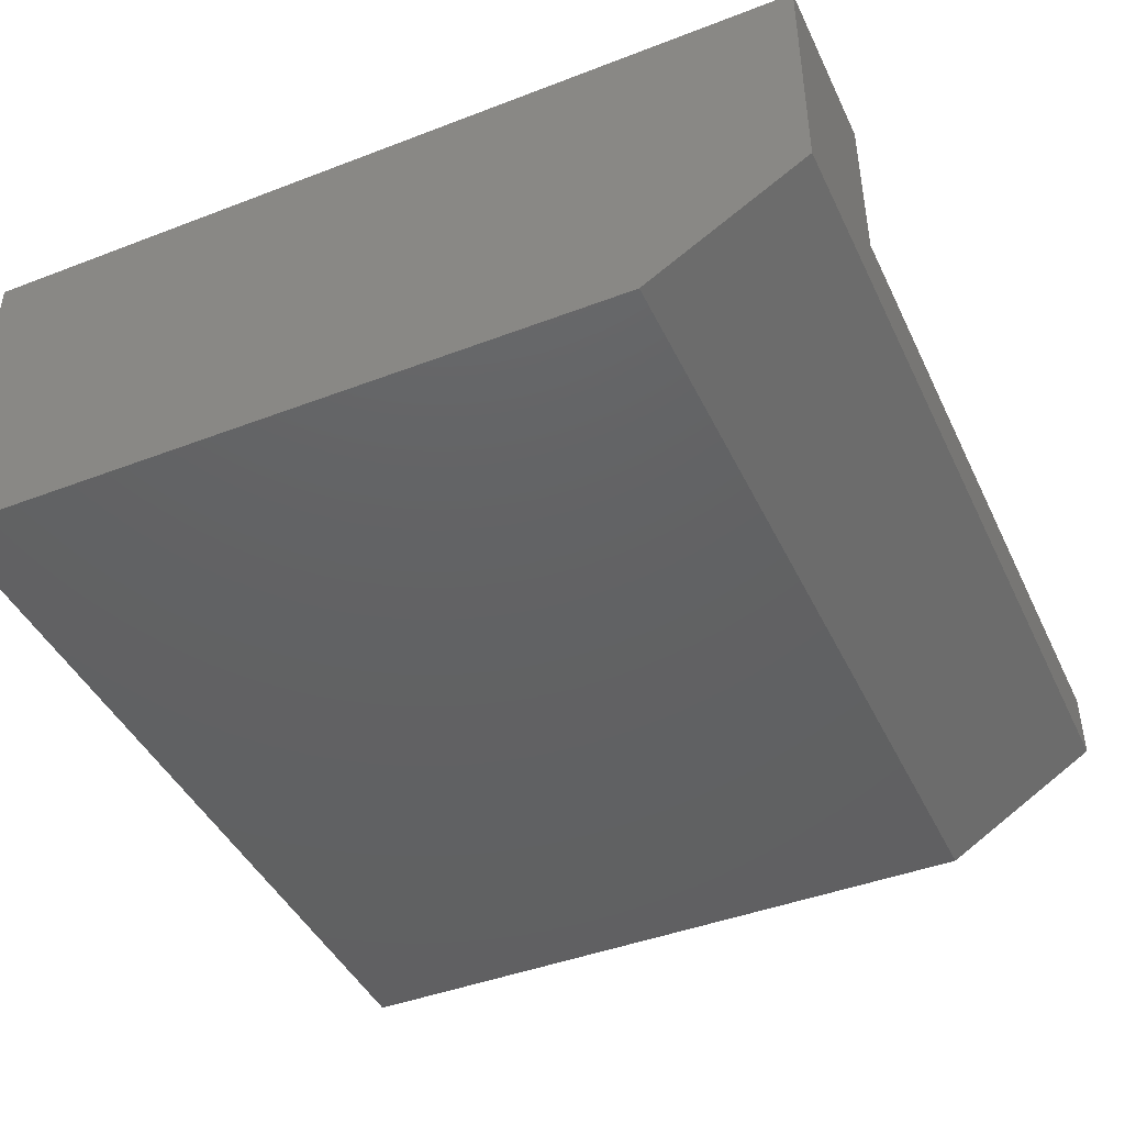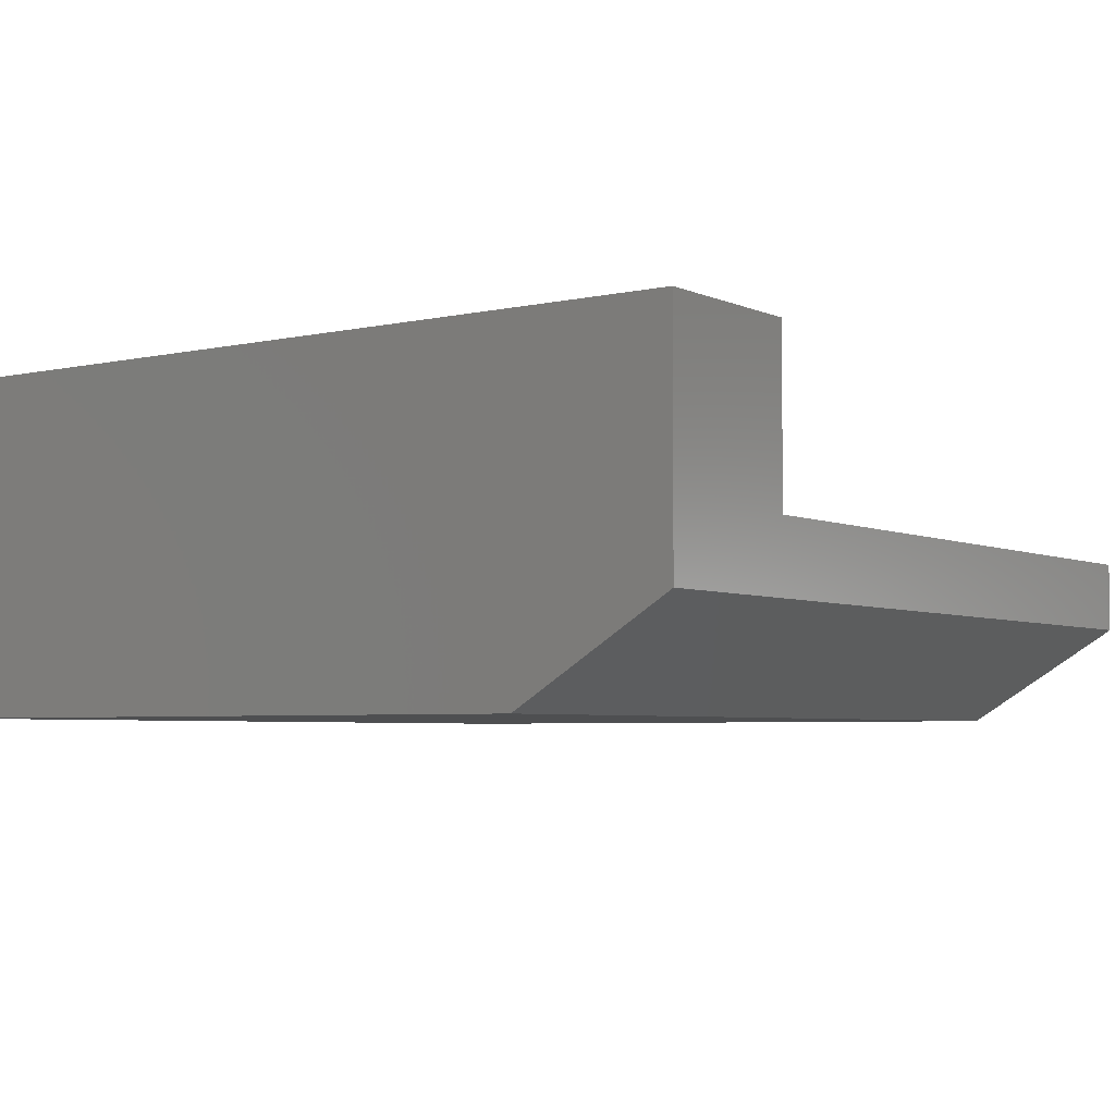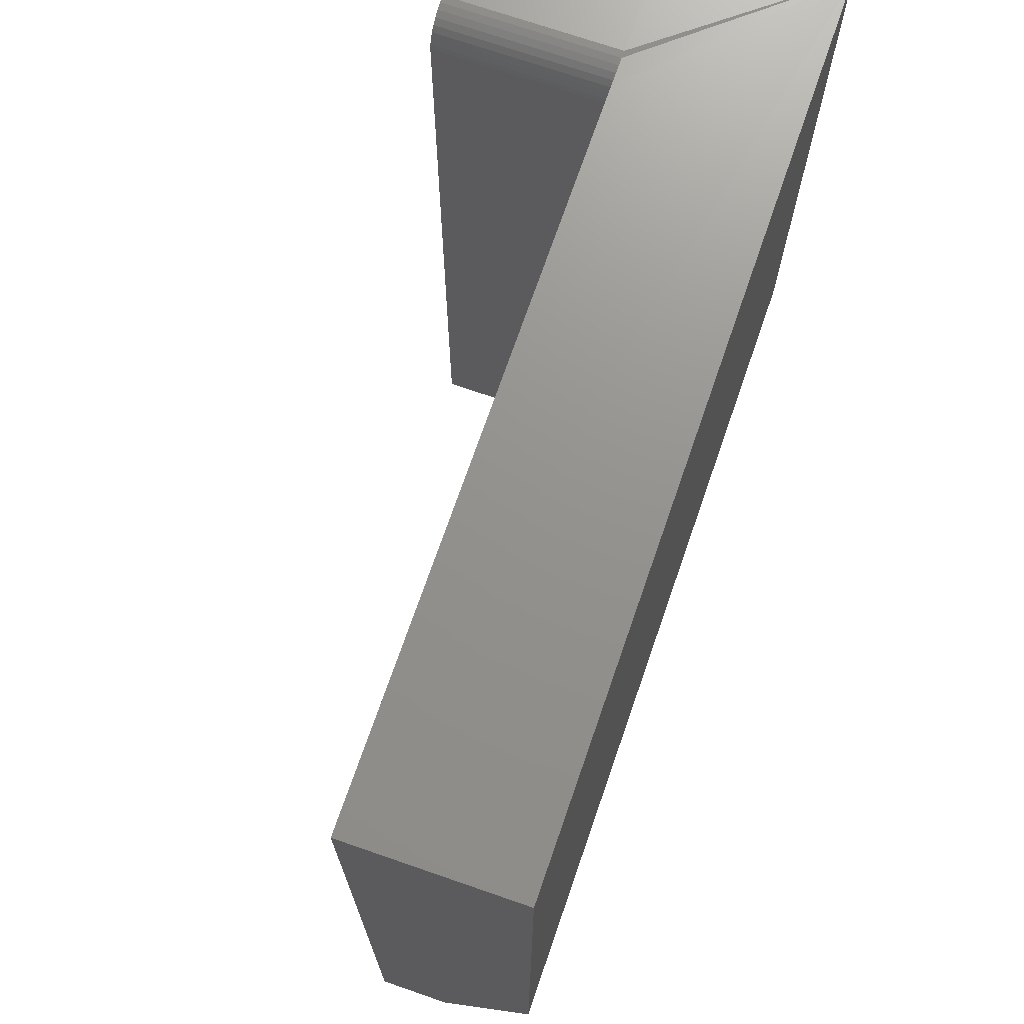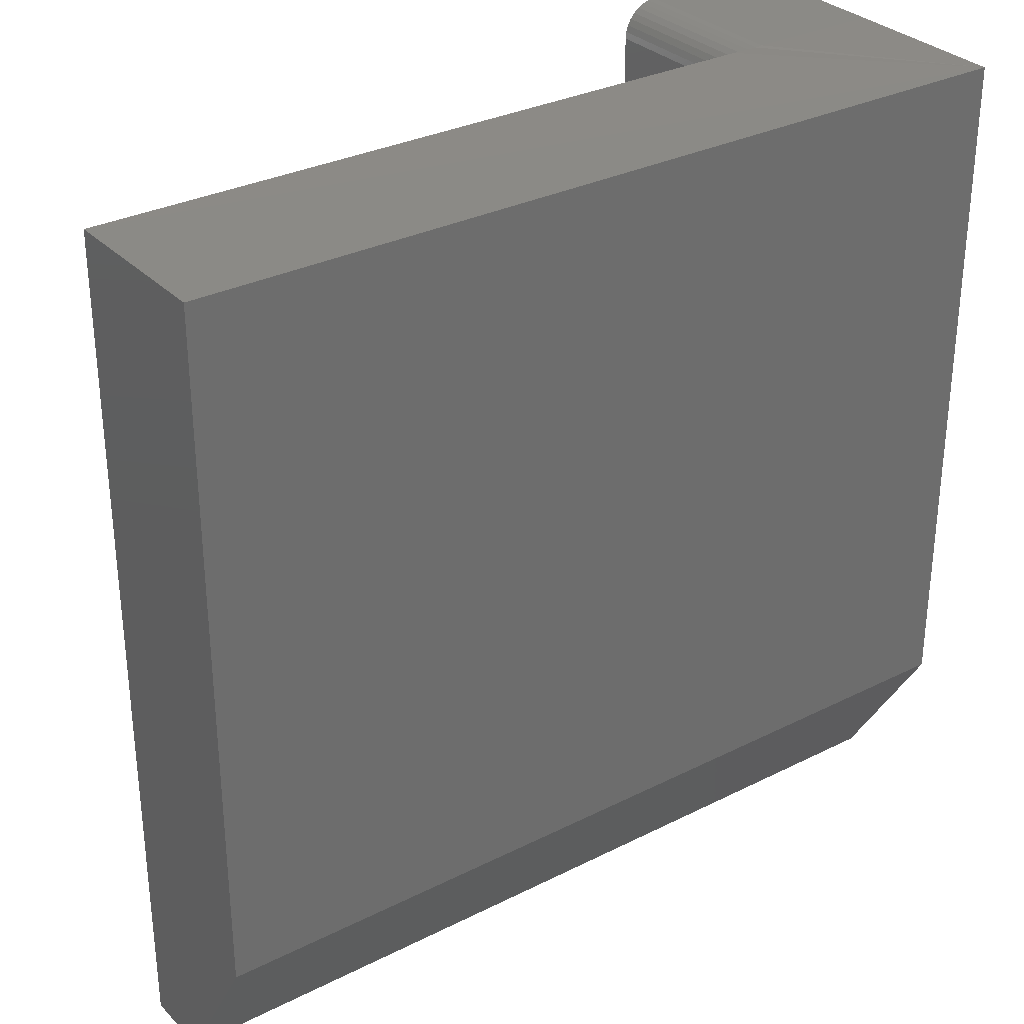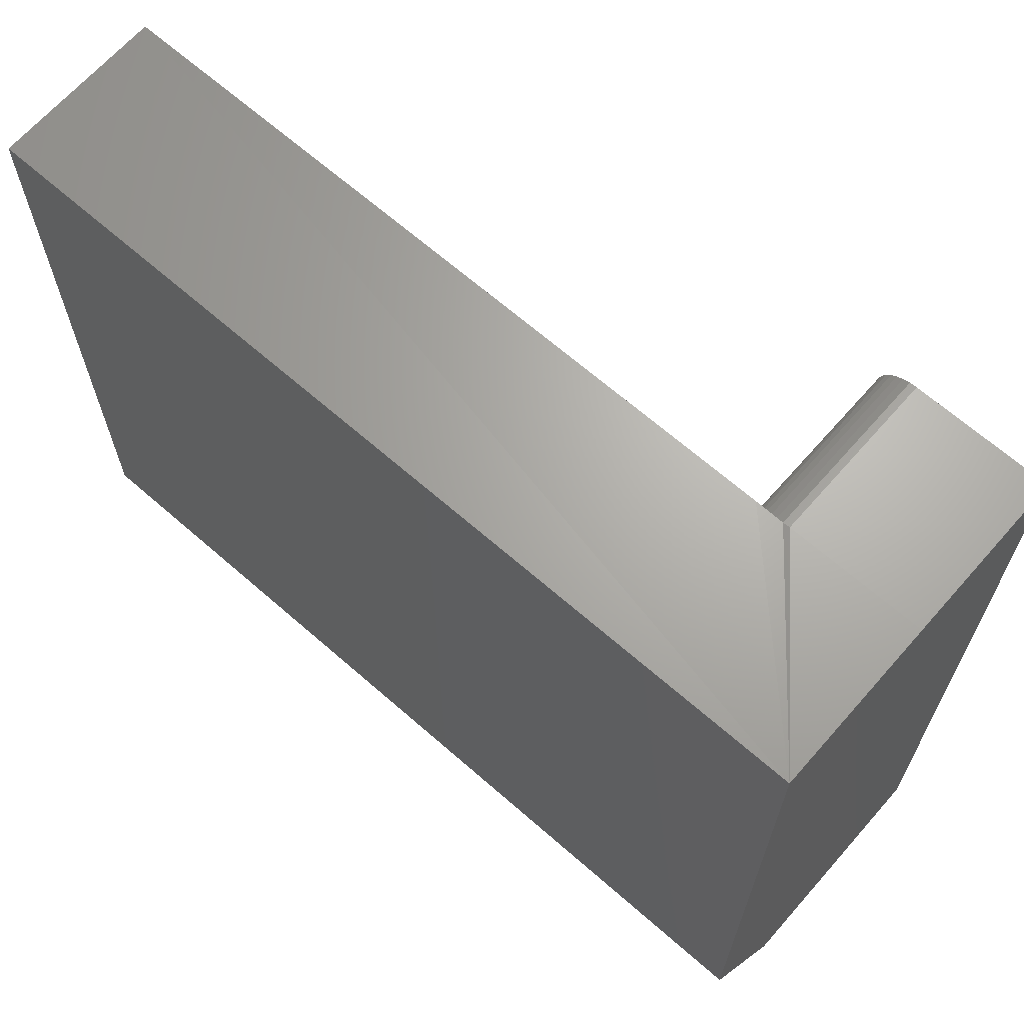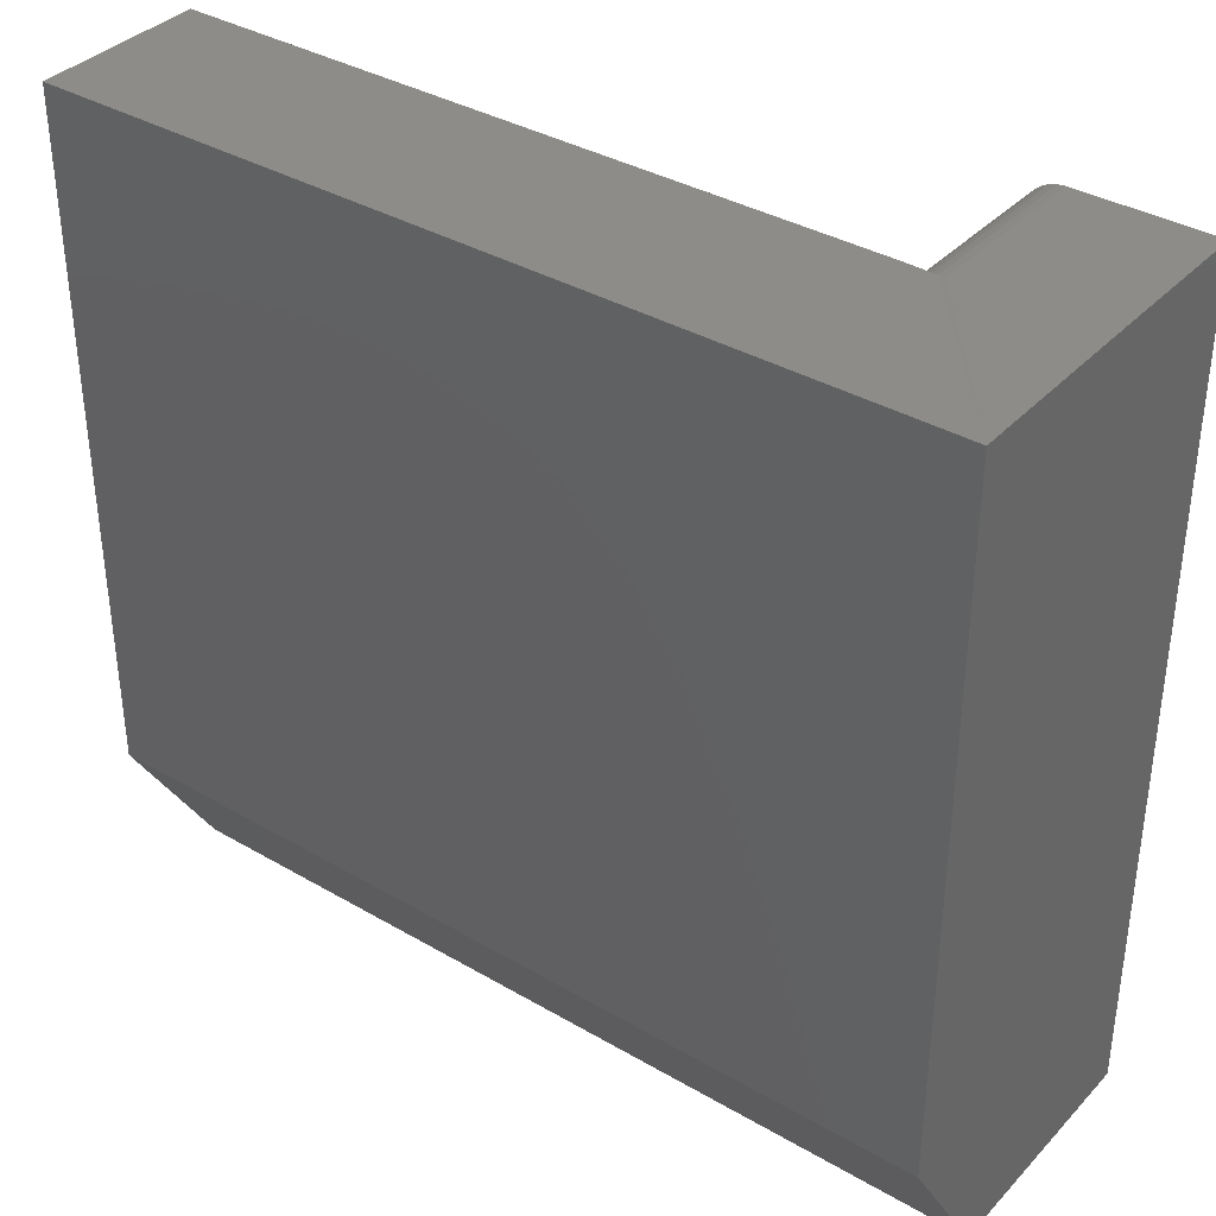
<metadata>
{"format":"stl","ext":"stl","renderer":"f3d","projection":"perspective","resolution":1024,"background":"white","views":[{"elev":-43.7,"azim":-65.7,"up":"+Z"},{"elev":-4.5,"azim":-54.2,"up":"+Z"},{"elev":71.6,"azim":109.1,"up":"+Y"},{"elev":31.1,"azim":144.3,"up":"+Y"},{"elev":66.6,"azim":-138.7,"up":"+Y"},{"elev":36.6,"azim":-142.9,"up":"+Y"}]}
</metadata>
<code>
# stl→obj: 32 verts, 60 faces
v -0.2172 0.3906 0.2969
v -0.2052 0.3882 0.2969
v -0.2111 0.39 0.2969
v -0.3359 0.3906 0.2969
v -0.3359 -0.3594 0.2969
v -0.1859 -0.3594 0.2969
v -0.1859 0.3594 0.2969
v -0.1865 0.3655 0.2969
v -0.1883 0.3713 0.2969
v -0.1912 0.3767 0.2969
v -0.1951 0.3815 0.2969
v -0.1998 0.3854 0.2969
v -0.2172 0.3906 0.1484
v -0.3359 0.3906 0.1484
v -0.1859 -0.3594 0.1484
v -0.1859 0.3594 0.1484
v -0.1859 0.3906 0.1484
v -0.2111 0.39 0.1484
v -0.2052 0.3882 0.1484
v 0.4297 0.3901 0.1484
v -0.1998 0.3854 0.1484
v -0.1951 0.3815 0.1484
v -0.1912 0.3767 0.1484
v -0.1883 0.3713 0.1484
v -0.1865 0.3655 0.1484
v 0.4297 -0.3594 0.1484
v -0.3359 -0.2188 0
v -0.3359 0.3901 0
v 0.4297 -0.2188 0
v 0.4297 0.3901 0
v -0.3359 -0.3594 0.08594
v 0.4297 -0.3594 0.08594
f 1 2 3
f 4 5 6
f 4 6 7
f 4 7 8
f 4 8 9
f 4 9 10
f 4 10 11
f 4 11 12
f 4 12 2
f 4 2 1
f 1 13 4
f 4 13 14
f 6 15 7
f 7 15 16
f 17 18 19
f 20 17 19
f 20 19 21
f 20 21 22
f 20 22 23
f 20 23 24
f 20 24 25
f 20 25 16
f 20 16 15
f 20 15 26
f 27 28 29
f 29 28 30
f 18 28 13
f 28 18 17
f 28 17 20
f 28 20 30
f 28 14 13
f 13 1 18
f 18 1 3
f 18 3 19
f 19 3 2
f 19 2 21
f 21 2 12
f 21 12 22
f 22 12 11
f 22 11 23
f 23 11 10
f 23 10 24
f 24 10 9
f 24 9 25
f 25 9 8
f 25 8 16
f 16 8 7
f 31 27 32
f 32 27 29
f 14 28 27
f 31 5 27
f 27 5 4
f 27 4 14
f 32 26 31
f 31 26 15
f 31 15 5
f 5 15 6
f 30 20 29
f 29 20 26
f 29 26 32

</code>
